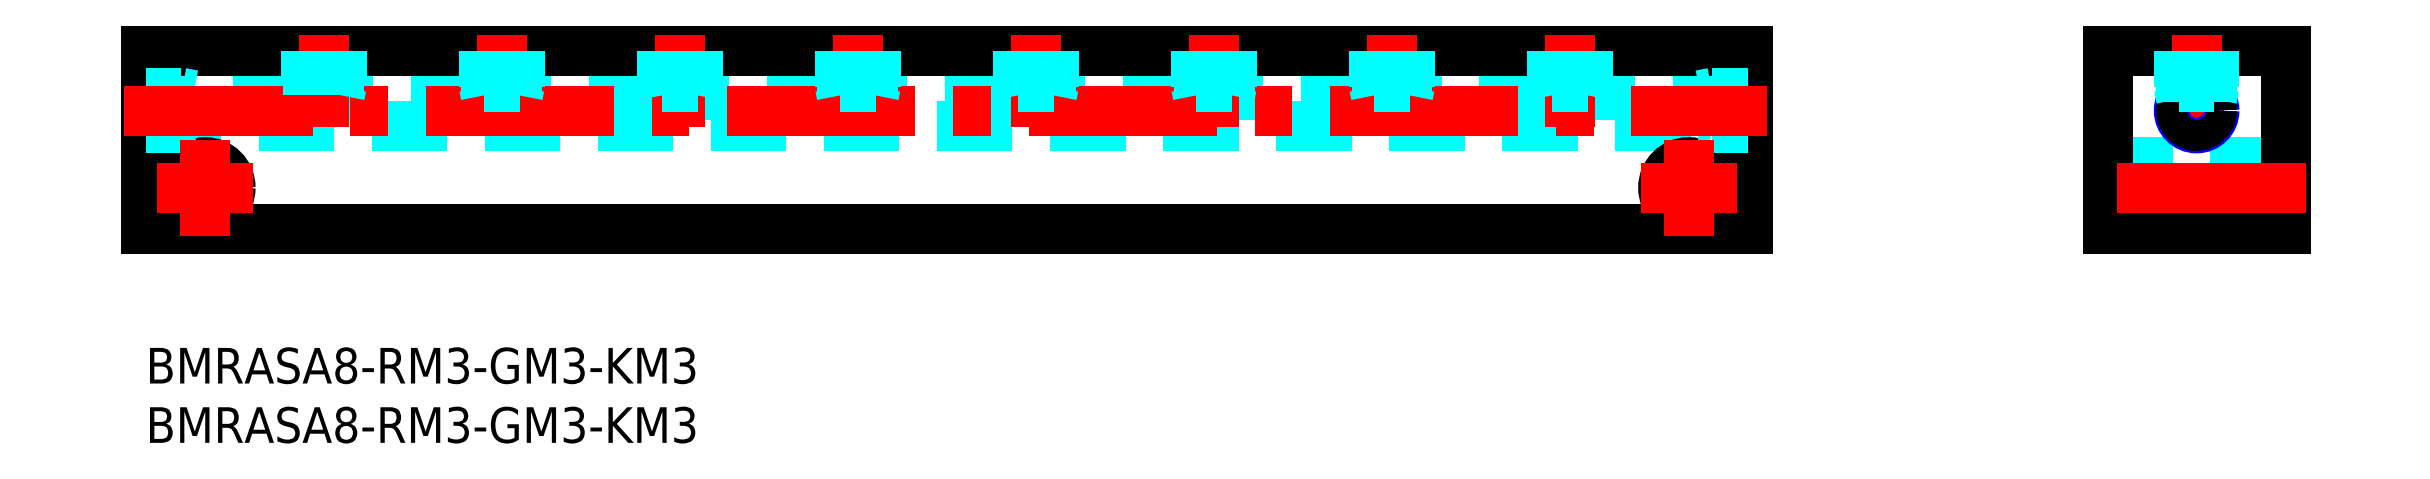
<metadata>
{"format":"dxf","ext":"dxf","renderer":"ezdxf+matplotlib","layout":"modelspace","background":"white","min_lineweight":24,"dpi":150}
</metadata>
<code>
0
SECTION
2
ENTITIES
0
LINE
8
MSM_DASHED
10
13.7
20
21.3
30
0
11
0
21
21.3
31
0
0
LINE
8
MSM_DASHED
10
28.7
20
21.3
30
0
11
16.3
21
21.3
31
0
0
LINE
8
MSM_DASHED
10
43.7
20
21.3
30
0
11
31.3
21
21.3
31
0
0
LINE
8
MSM_DASHED
10
58.7
20
21.3
30
0
11
46.3
21
21.3
31
0
0
LINE
8
MSM_DASHED
10
73.7
20
21.3
30
0
11
61.3
21
21.3
31
0
0
LINE
8
MSM_DASHED
10
88.7
20
21.3
30
0
11
76.3
21
21.3
31
0
0
LINE
8
MSM_DASHED
10
103.7
20
21.3
30
0
11
91.3
21
21.3
31
0
0
LINE
8
MSM_DASHED
10
118.7
20
21.3
30
0
11
106.3
21
21.3
31
0
0
LINE
8
MSM_DASHED
10
135
20
21.3
30
0
11
121.3
21
21.3
31
0
0
LINE
8
MSM_DASHED
10
0
20
18.7
30
0
11
135
21
18.7
31
0
0
LINE
8
MSM_CONTINUOUS
10
0
20
10
30
0
11
135
21
10
31
0
0
LINE
8
MSM_CONTINUOUS
10
0
20
25
30
0
11
0
21
10
31
0
0
LINE
8
MSM_CONTINUOUS
10
135
20
25
30
0
11
0
21
25
31
0
0
LINE
8
MSM_CONTINUOUS
10
135
20
10
30
0
11
135
21
25
31
0
0
CIRCLE
8
MSM_CONTINUOUS
10
130
20
13.5
30
0
40
2.15
0
CIRCLE
8
MSM_CONTINUOUS
10
5
20
13.5
30
0
40
2.15
0
LINE
8
MSM_DASHED
10
135
20
21.5
30
0
11
132
21
21.5
31
0
0
LINE
8
MSM_DASHED
10
131
20
21.3
30
0
11
132
21
21.5
31
0
0
LINE
8
MSM_DASHED
10
132
20
21.5
30
0
11
132
21
18.5
31
0
0
LINE
8
MSM_DASHED
10
135
20
18.5
30
0
11
132
21
18.5
31
0
0
LINE
8
MSM_DASHED
10
131
20
18.7
30
0
11
132
21
18.5
31
0
0
LINE
8
MSM_DASHED
10
0
20
21.5
30
0
11
3
21
21.5
31
0
0
LINE
8
MSM_DASHED
10
4
20
21.3
30
0
11
3
21
21.5
31
0
0
LINE
8
MSM_DASHED
10
3
20
21.5
30
0
11
3
21
18.5
31
0
0
LINE
8
MSM_DASHED
10
0
20
18.5
30
0
11
3
21
18.5
31
0
0
LINE
8
MSM_DASHED
10
4
20
18.7
30
0
11
3
21
18.5
31
0
0
LINE
8
MSM_DASHED
10
16.5
20
25
30
0
11
16.5
21
22
31
0
0
LINE
8
MSM_DASHED
10
16.5
20
22
30
0
11
13.5
21
22
31
0
0
LINE
8
MSM_DASHED
10
13.5
20
25
30
0
11
13.5
21
22
31
0
0
LINE
8
MSM_DASHED
10
13.64
20
21.3
30
0
11
13.5
21
22
31
0
0
LINE
8
MSM_CENTER
10
126
20
13.5
30
0
11
134
21
13.5
31
0
0
LINE
8
MSM_CENTER
10
130
20
9.469
30
0
11
130
21
17.53
31
0
0
LINE
8
MSM_CENTER
10
0.9695
20
13.5
30
0
11
9.031
21
13.5
31
0
0
LINE
8
MSM_CENTER
10
5
20
9.469
30
0
11
5
21
17.53
31
0
0
LINE
8
MSM_CENTER
10
-1.82
20
20
30
0
11
136.6
21
20
31
0
0
LINE
8
MSM_CENTER
10
120
20
26.39
30
0
11
120
21
18.61
31
0
0
LINE
8
MSM_CENTER
10
105
20
26.39
30
0
11
105
21
18.61
31
0
0
LINE
8
MSM_CENTER
10
90
20
26.39
30
0
11
90
21
18.61
31
0
0
LINE
8
MSM_CENTER
10
75
20
26.39
30
0
11
75
21
18.61
31
0
0
LINE
8
MSM_CENTER
10
60
20
26.39
30
0
11
60
21
18.61
31
0
0
LINE
8
MSM_CENTER
10
45
20
26.39
30
0
11
45
21
18.61
31
0
0
LINE
8
MSM_CENTER
10
30
20
26.39
30
0
11
30
21
18.61
31
0
0
LINE
8
MSM_CENTER
10
15
20
26.39
30
0
11
15
21
18.61
31
0
0
LINE
8
MSM_DASHED
10
165.3
20
11.35
30
0
11
180.3
21
11.35
31
0
0
LINE
8
MSM_DASHED
10
180.3
20
15.65
30
0
11
165.3
21
15.65
31
0
0
LINE
8
MSM_CONTINUOUS
10
165.3
20
10
30
0
11
180.3
21
10
31
0
0
LINE
8
MSM_CONTINUOUS
10
165.3
20
10
30
0
11
165.3
21
25
31
0
0
LINE
8
MSM_CONTINUOUS
10
165.3
20
25
30
0
11
180.3
21
25
31
0
0
LINE
8
MSM_CONTINUOUS
10
180.3
20
10
30
0
11
180.3
21
25
31
0
0
LINE
8
MSM_CENTER
10
170.5
20
20
30
0
11
175.1
21
20
31
0
0
LINE
8
MSM_CENTER
10
172.8
20
17.69
30
0
11
172.8
21
26.39
31
0
0
LINE
8
MSM_CENTER
10
182
20
13.5
30
0
11
163.5
21
13.5
31
0
0
INSERT
8
MSM_CONTINUOUS
2
*U30
10
0
20
0
30
0
0
INSERT
8
MSM_CONTINUOUS
2
*U31
10
0
20
0
30
0
0
CIRCLE
8
MSM_NARROW
10
172.8
20
20
30
0
40
1.5
0
CIRCLE
8
MSM_CONTINUOUS
10
172.8
20
20
30
0
40
1.3
0
LINE
8
MSM_DASHED
10
16.3
20
21.3
30
0
11
16.3
21
25
31
0
0
LINE
8
MSM_DASHED
10
13.7
20
25
30
0
11
13.7
21
21.3
31
0
0
LINE
8
MSM_DASHED
10
16.36
20
21.3
30
0
11
16.5
21
22
31
0
0
LINE
8
MSM_DASHED
10
31.5
20
25
30
0
11
31.5
21
22
31
0
0
LINE
8
MSM_DASHED
10
31.5
20
22
30
0
11
28.5
21
22
31
0
0
LINE
8
MSM_DASHED
10
28.5
20
25
30
0
11
28.5
21
22
31
0
0
LINE
8
MSM_DASHED
10
31.3
20
21.3
30
0
11
31.3
21
25
31
0
0
LINE
8
MSM_DASHED
10
28.64
20
21.3
30
0
11
28.5
21
22
31
0
0
LINE
8
MSM_DASHED
10
28.7
20
25
30
0
11
28.7
21
21.3
31
0
0
LINE
8
MSM_DASHED
10
31.36
20
21.3
30
0
11
31.5
21
22
31
0
0
LINE
8
MSM_DASHED
10
46.5
20
25
30
0
11
46.5
21
22
31
0
0
LINE
8
MSM_DASHED
10
46.5
20
22
30
0
11
43.5
21
22
31
0
0
LINE
8
MSM_DASHED
10
43.5
20
25
30
0
11
43.5
21
22
31
0
0
LINE
8
MSM_DASHED
10
46.3
20
21.3
30
0
11
46.3
21
25
31
0
0
LINE
8
MSM_DASHED
10
43.64
20
21.3
30
0
11
43.5
21
22
31
0
0
LINE
8
MSM_DASHED
10
43.7
20
25
30
0
11
43.7
21
21.3
31
0
0
LINE
8
MSM_DASHED
10
46.36
20
21.3
30
0
11
46.5
21
22
31
0
0
LINE
8
MSM_DASHED
10
61.5
20
25
30
0
11
61.5
21
22
31
0
0
LINE
8
MSM_DASHED
10
61.5
20
22
30
0
11
58.5
21
22
31
0
0
LINE
8
MSM_DASHED
10
58.5
20
25
30
0
11
58.5
21
22
31
0
0
LINE
8
MSM_DASHED
10
61.3
20
21.3
30
0
11
61.3
21
25
31
0
0
LINE
8
MSM_DASHED
10
58.64
20
21.3
30
0
11
58.5
21
22
31
0
0
LINE
8
MSM_DASHED
10
58.7
20
25
30
0
11
58.7
21
21.3
31
0
0
LINE
8
MSM_DASHED
10
61.36
20
21.3
30
0
11
61.5
21
22
31
0
0
LINE
8
MSM_DASHED
10
76.5
20
25
30
0
11
76.5
21
22
31
0
0
LINE
8
MSM_DASHED
10
76.5
20
22
30
0
11
73.5
21
22
31
0
0
LINE
8
MSM_DASHED
10
73.5
20
25
30
0
11
73.5
21
22
31
0
0
LINE
8
MSM_DASHED
10
76.3
20
21.3
30
0
11
76.3
21
25
31
0
0
LINE
8
MSM_DASHED
10
73.64
20
21.3
30
0
11
73.5
21
22
31
0
0
LINE
8
MSM_DASHED
10
73.7
20
25
30
0
11
73.7
21
21.3
31
0
0
LINE
8
MSM_DASHED
10
76.36
20
21.3
30
0
11
76.5
21
22
31
0
0
LINE
8
MSM_DASHED
10
91.5
20
25
30
0
11
91.5
21
22
31
0
0
LINE
8
MSM_DASHED
10
91.5
20
22
30
0
11
88.5
21
22
31
0
0
LINE
8
MSM_DASHED
10
88.5
20
25
30
0
11
88.5
21
22
31
0
0
LINE
8
MSM_DASHED
10
91.3
20
21.3
30
0
11
91.3
21
25
31
0
0
LINE
8
MSM_DASHED
10
88.64
20
21.3
30
0
11
88.5
21
22
31
0
0
LINE
8
MSM_DASHED
10
88.7
20
25
30
0
11
88.7
21
21.3
31
0
0
LINE
8
MSM_DASHED
10
91.36
20
21.3
30
0
11
91.5
21
22
31
0
0
LINE
8
MSM_DASHED
10
106.5
20
25
30
0
11
106.5
21
22
31
0
0
LINE
8
MSM_DASHED
10
106.5
20
22
30
0
11
103.5
21
22
31
0
0
LINE
8
MSM_DASHED
10
103.5
20
25
30
0
11
103.5
21
22
31
0
0
LINE
8
MSM_DASHED
10
106.3
20
21.3
30
0
11
106.3
21
25
31
0
0
LINE
8
MSM_DASHED
10
103.6
20
21.3
30
0
11
103.5
21
22
31
0
0
LINE
8
MSM_DASHED
10
103.7
20
25
30
0
11
103.7
21
21.3
31
0
0
LINE
8
MSM_DASHED
10
106.4
20
21.3
30
0
11
106.5
21
22
31
0
0
LINE
8
MSM_DASHED
10
121.5
20
25
30
0
11
121.5
21
22
31
0
0
LINE
8
MSM_DASHED
10
121.5
20
22
30
0
11
118.5
21
22
31
0
0
LINE
8
MSM_DASHED
10
118.5
20
25
30
0
11
118.5
21
22
31
0
0
LINE
8
MSM_DASHED
10
121.3
20
21.3
30
0
11
121.3
21
25
31
0
0
LINE
8
MSM_DASHED
10
118.6
20
21.3
30
0
11
118.5
21
22
31
0
0
LINE
8
MSM_DASHED
10
118.7
20
25
30
0
11
118.7
21
21.3
31
0
0
LINE
8
MSM_DASHED
10
121.4
20
21.3
30
0
11
121.5
21
22
31
0
0
LINE
8
MSM_DASHED
10
174.3
20
25
30
0
11
174.3
21
22
31
0
0
LINE
8
MSM_DASHED
10
174.3
20
22
30
0
11
171.3
21
22
31
0
0
LINE
8
MSM_DASHED
10
171.3
20
25
30
0
11
171.3
21
22
31
0
0
LINE
8
MSM_DASHED
10
174.1
20
20.75
30
0
11
174.1
21
25
31
0
0
LINE
8
MSM_DASHED
10
171.5
20
21
30
0
11
171.3
21
22
31
0
0
LINE
8
MSM_DASHED
10
171.5
20
25
30
0
11
171.5
21
20.75
31
0
0
LINE
8
MSM_DASHED
10
174.1
20
21
30
0
11
174.3
21
22
31
0
0
ENDSEC
0
EOF

</code>
